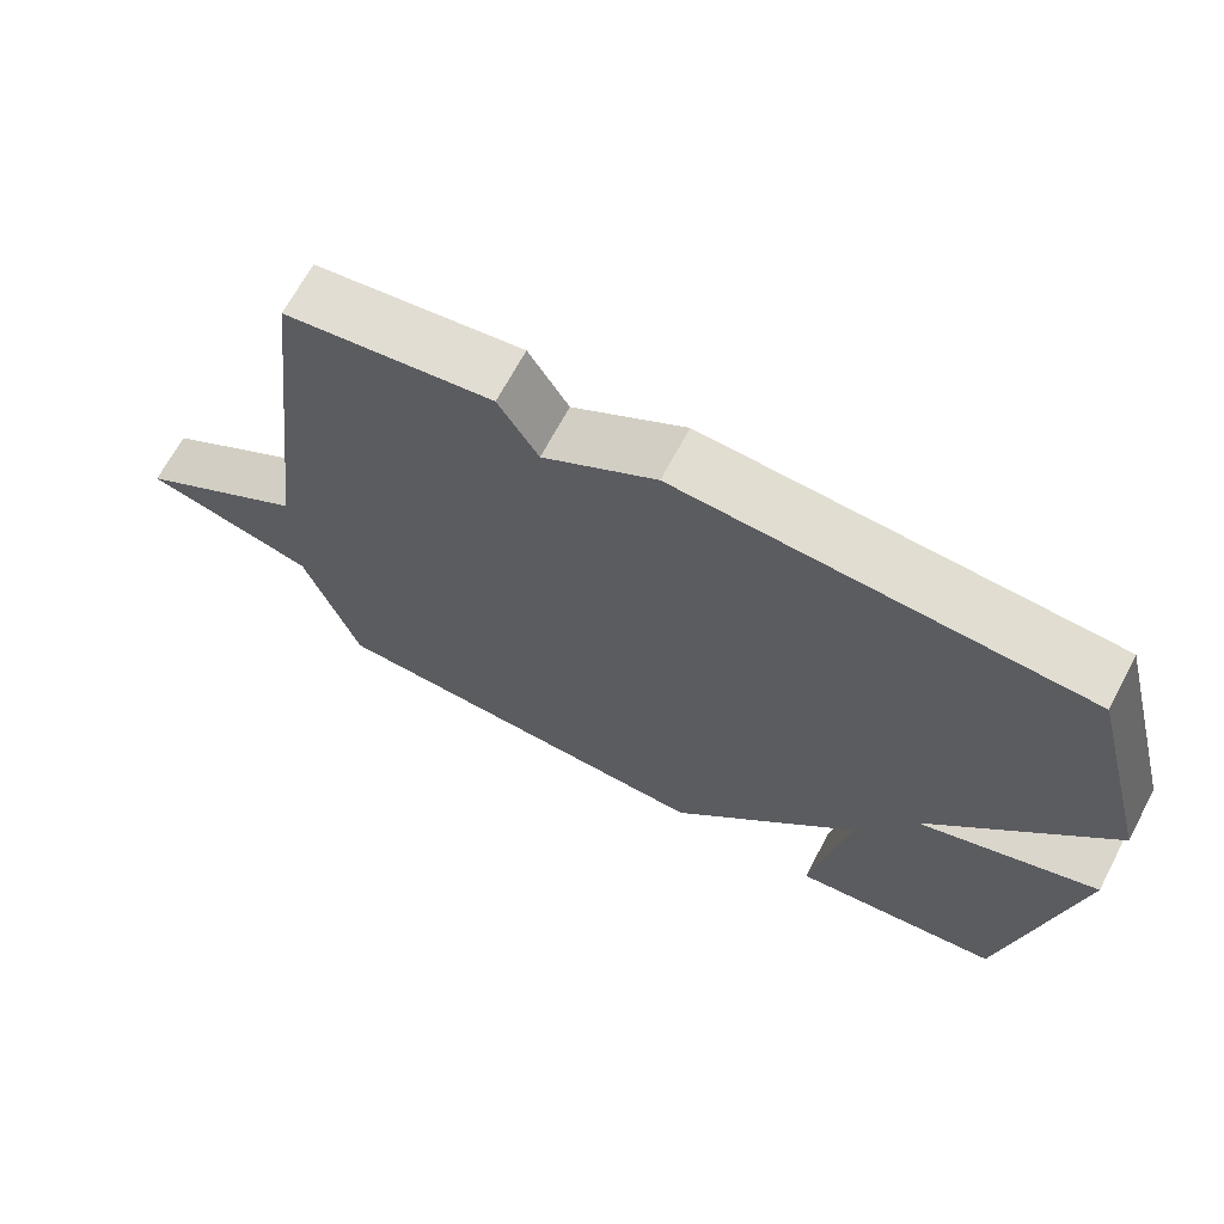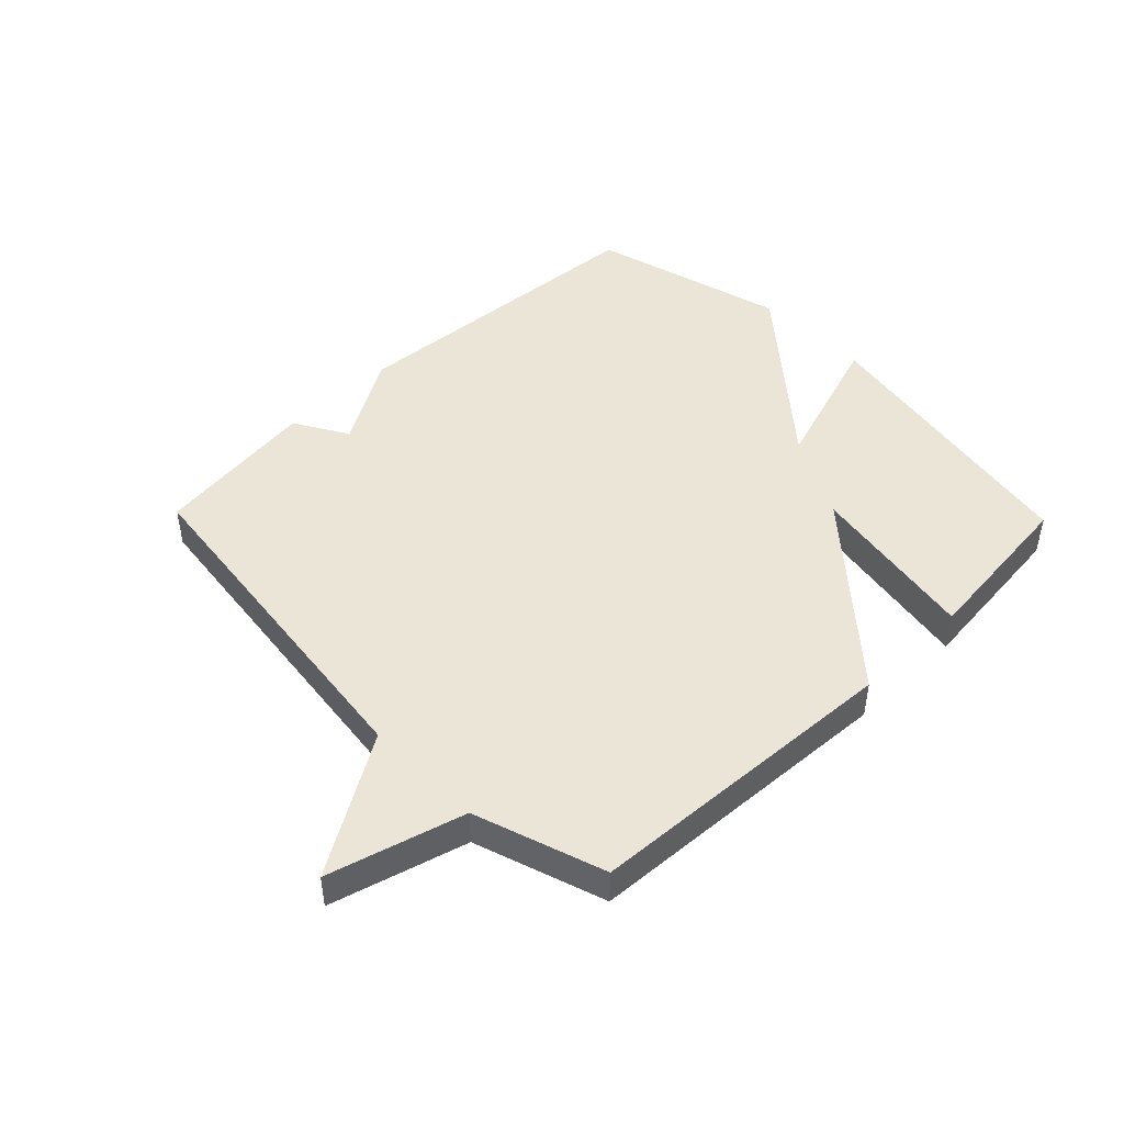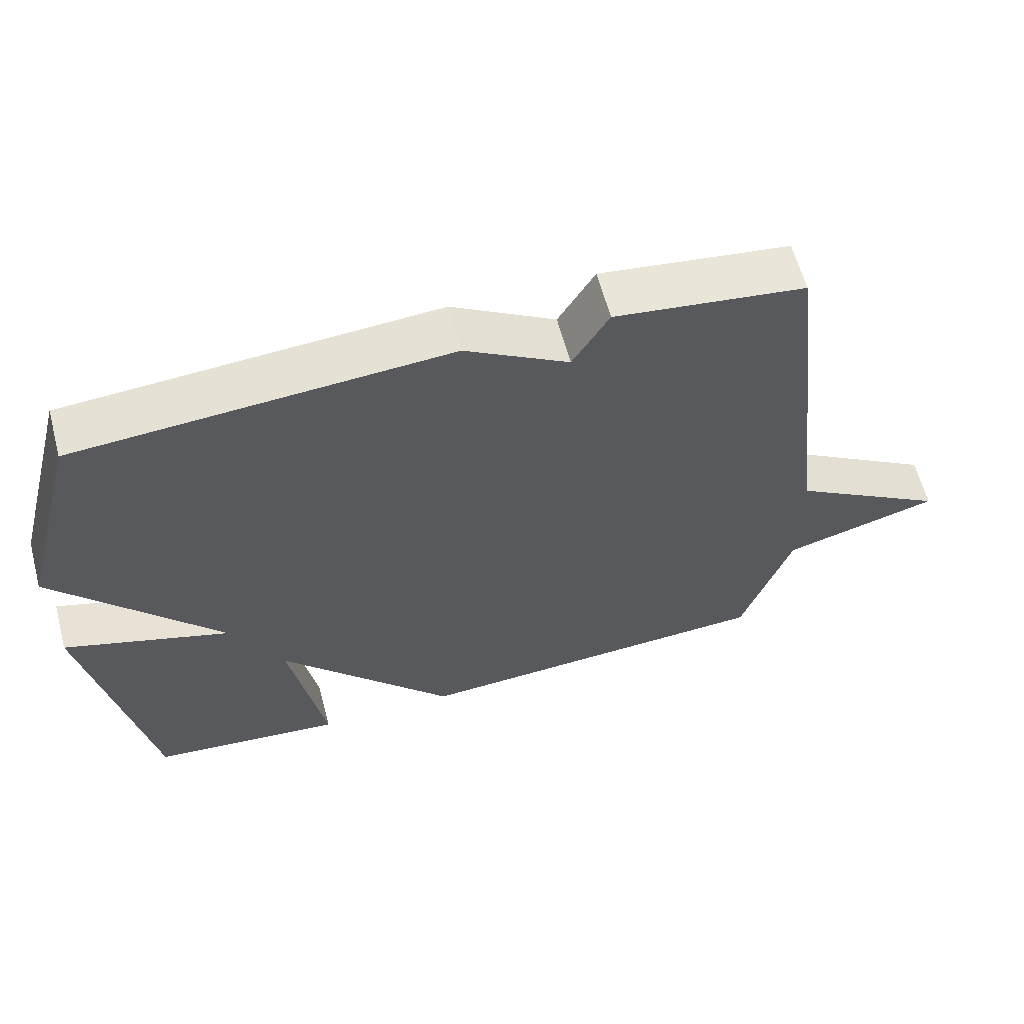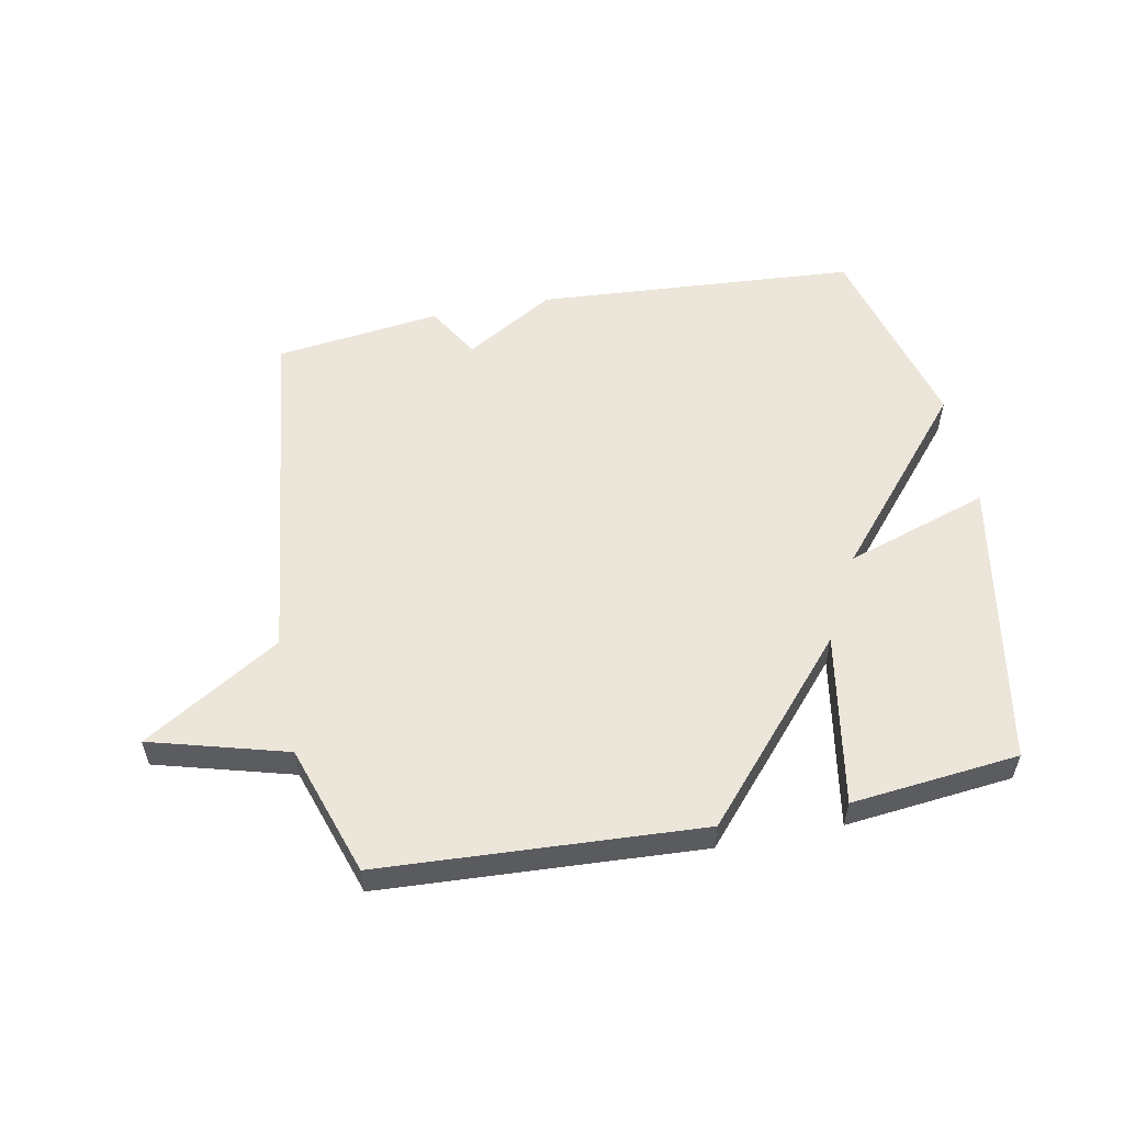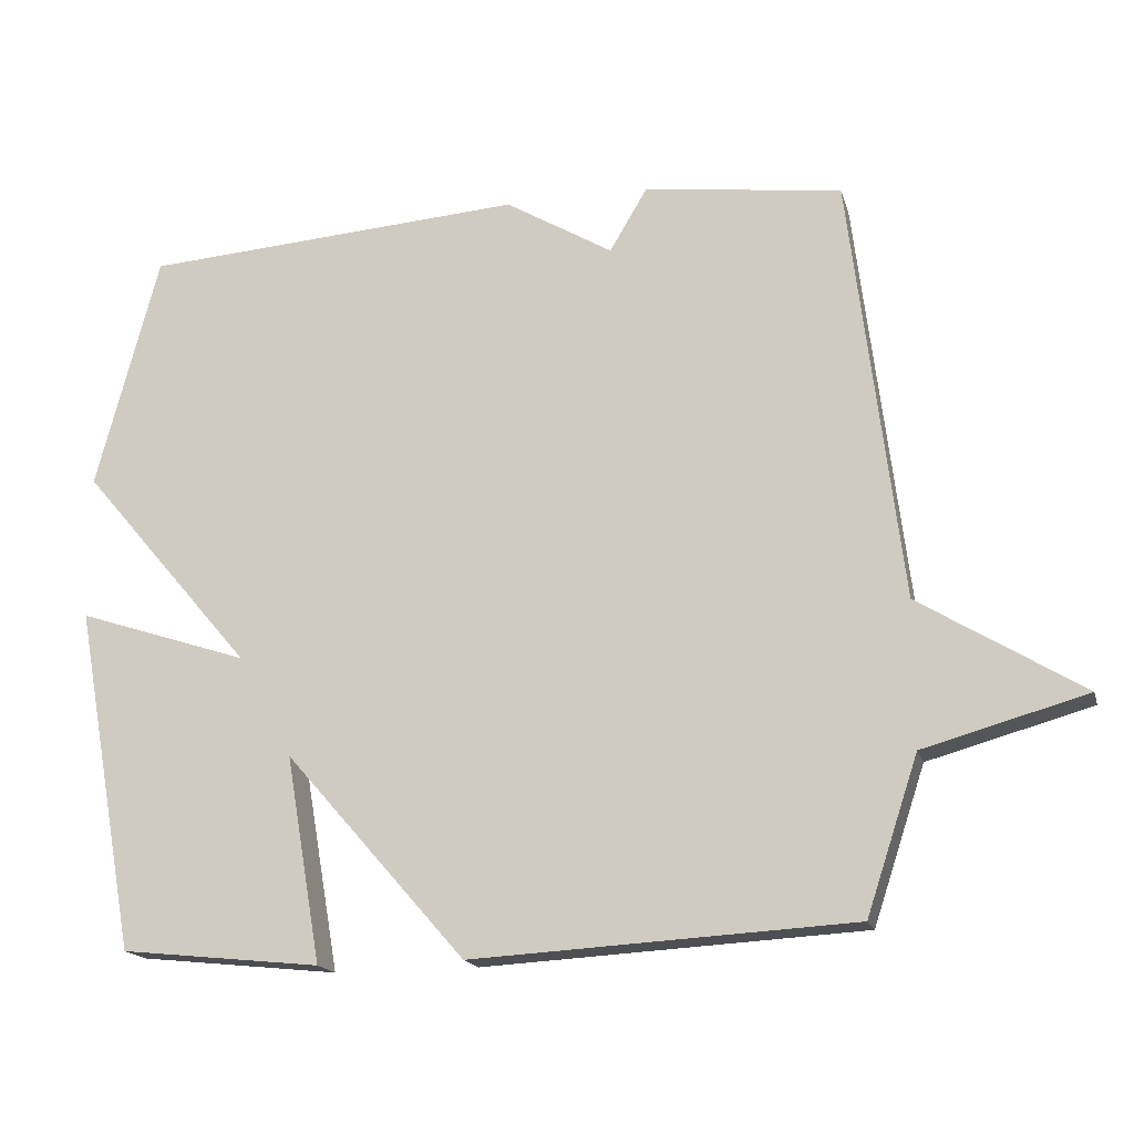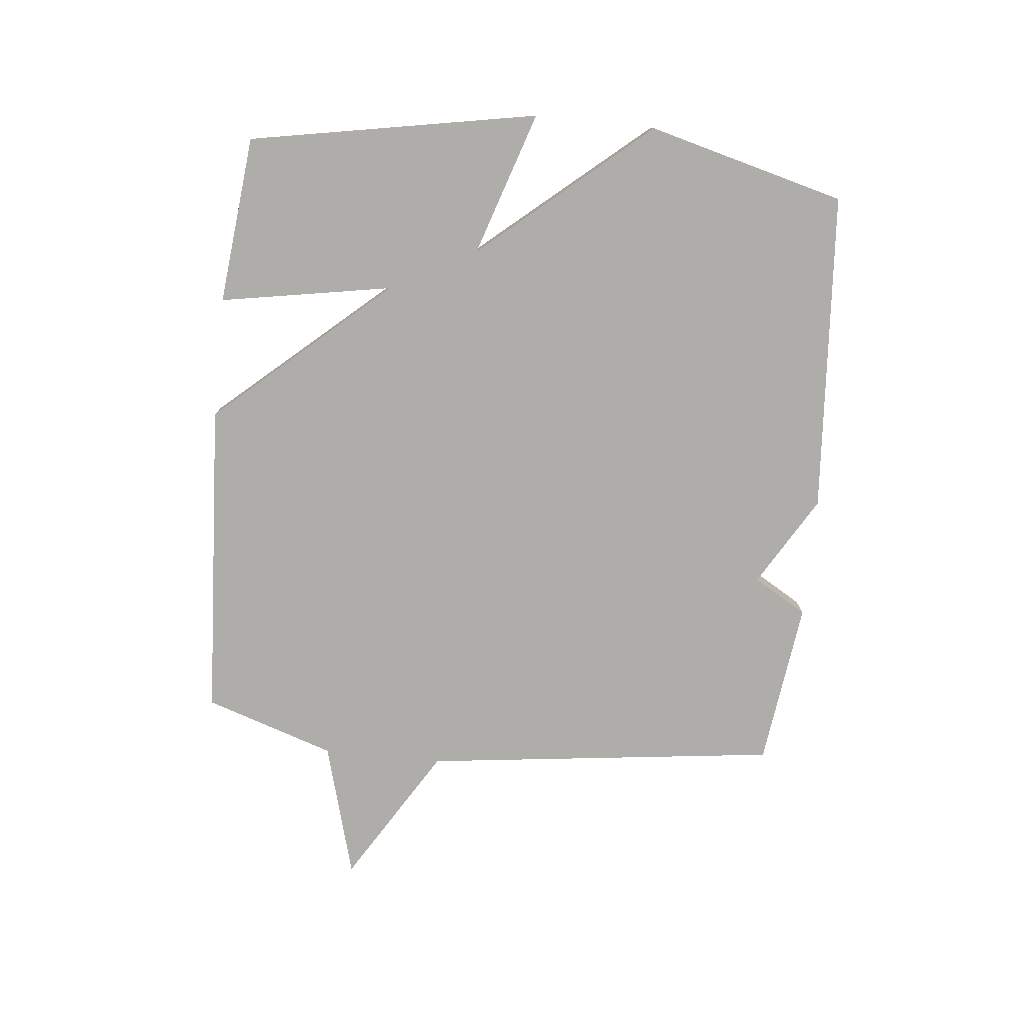
<metadata>
{"format":"obj","ext":"obj","renderer":"f3d","projection":"perspective","resolution":1024,"background":"white","views":[{"elev":67.7,"azim":-152.1,"up":"+Z"},{"elev":46.0,"azim":135.8,"up":"+Y"},{"elev":61.5,"azim":-14.9,"up":"+Z"},{"elev":55.1,"azim":169.0,"up":"+Y"},{"elev":-17.2,"azim":14.5,"up":"+Z"},{"elev":-77.4,"azim":-95.7,"up":"+Y"}]}
</metadata>
<code>
v 0.5 0.07 -0.5
v -0.025 0.07 -0.529
v -0.274 0.07 -0.245
v -0.225 0.07 -0.529
v -0.5 0.07 -0.5
v -0.586 0.07 -0.025
v -0.35 0.07 -0.103
v -0.586 0.07 0.175
v -0.5 0.07 0.5
v 0.028 0.07 0.536
v 0.176 0.07 0.448
v 0.228 0.07 0.536
v 0.5 0.07 0.5
v 0.571 0.07 -0.086
v 0.795 0.07 -0.224
v 0.571 0.07 -0.286
v 0.5 0 -0.5
v -0.025 0 -0.529
v -0.274 0 -0.245
v -0.225 0 -0.529
v -0.5 0 -0.5
v -0.586 0 -0.025
v -0.35 0 -0.103
v -0.586 0 0.175
v -0.5 0 0.5
v 0.028 0 0.536
v 0.176 0 0.448
v 0.228 0 0.536
v 0.5 0 0.5
v 0.571 0 -0.086
v 0.795 0 -0.224
v 0.571 0 -0.286
f 14 15 16
f 16 1 2
f 14 16 2
f 13 14 2
f 12 13 2
f 11 12 2
f 9 10 11
f 8 9 11
f 7 8 11
f 7 11 2 3
f 5 6 7
f 4 5 7
f 3 4 7
f 32 31 30
f 18 17 32
f 18 32 30
f 18 30 29
f 18 29 28
f 18 28 27
f 27 26 25
f 27 25 24
f 27 24 23
f 19 18 27 23
f 23 22 21
f 23 21 20
f 23 20 19
f 1 17 18 2
f 2 18 19 3
f 3 19 20 4
f 4 20 21 5
f 5 21 22 6
f 6 22 23 7
f 7 23 24 8
f 8 24 25 9
f 9 25 26 10
f 10 26 27 11
f 11 27 28 12
f 12 28 29 13
f 13 29 30 14
f 14 30 31 15
f 15 31 32 16
f 16 32 17 1

</code>
